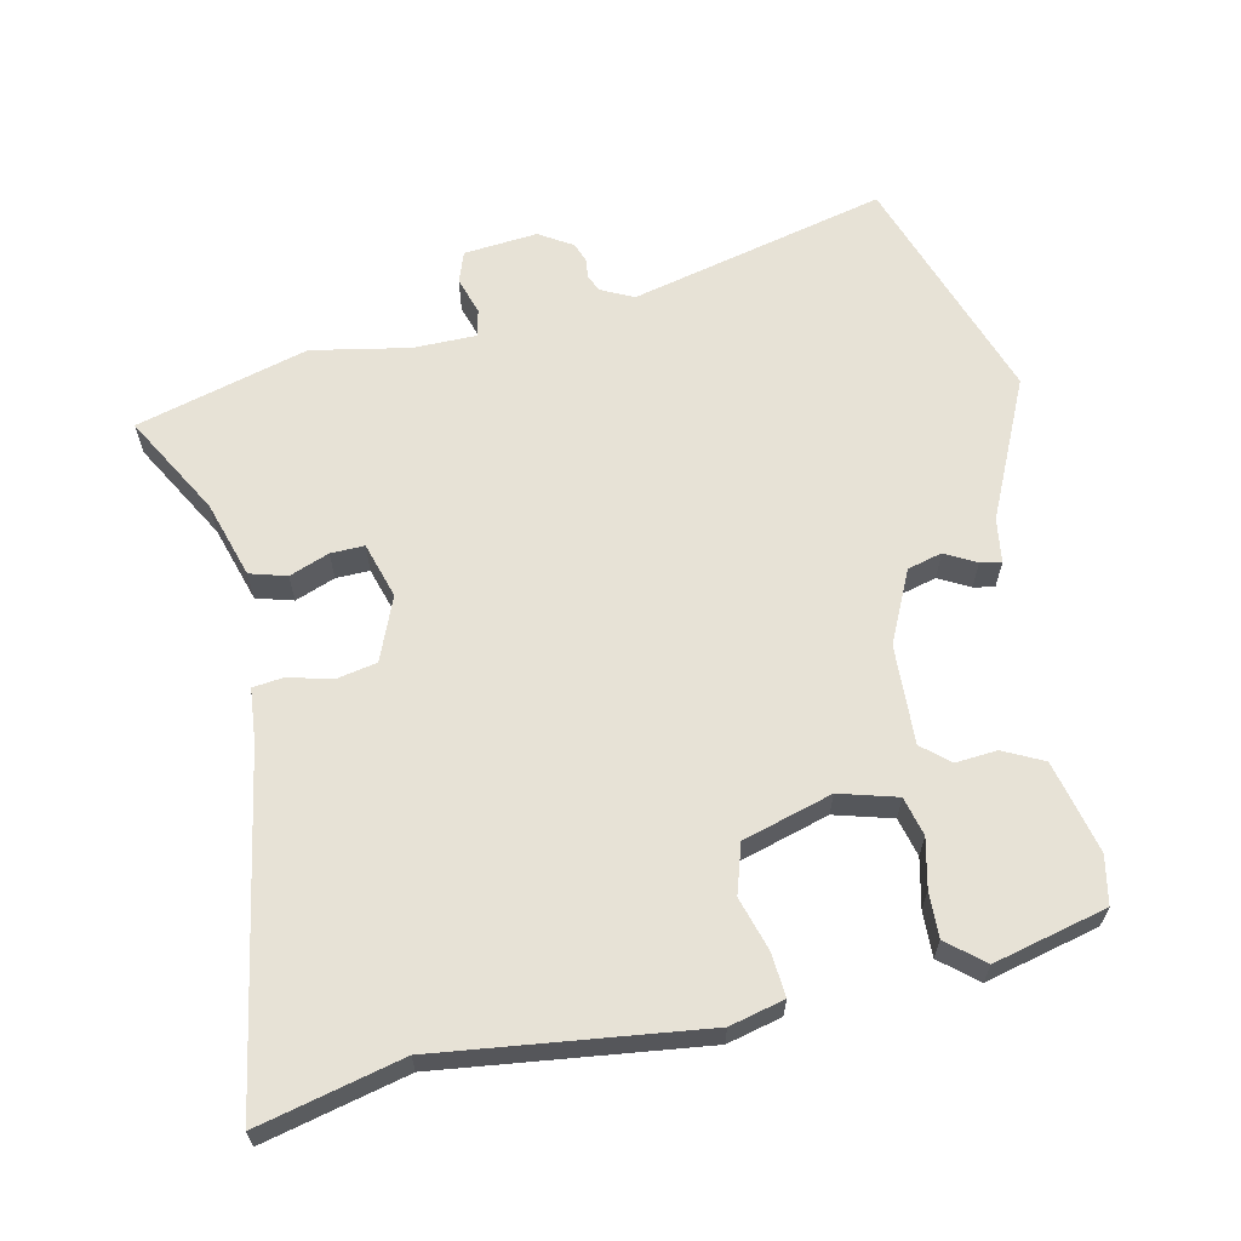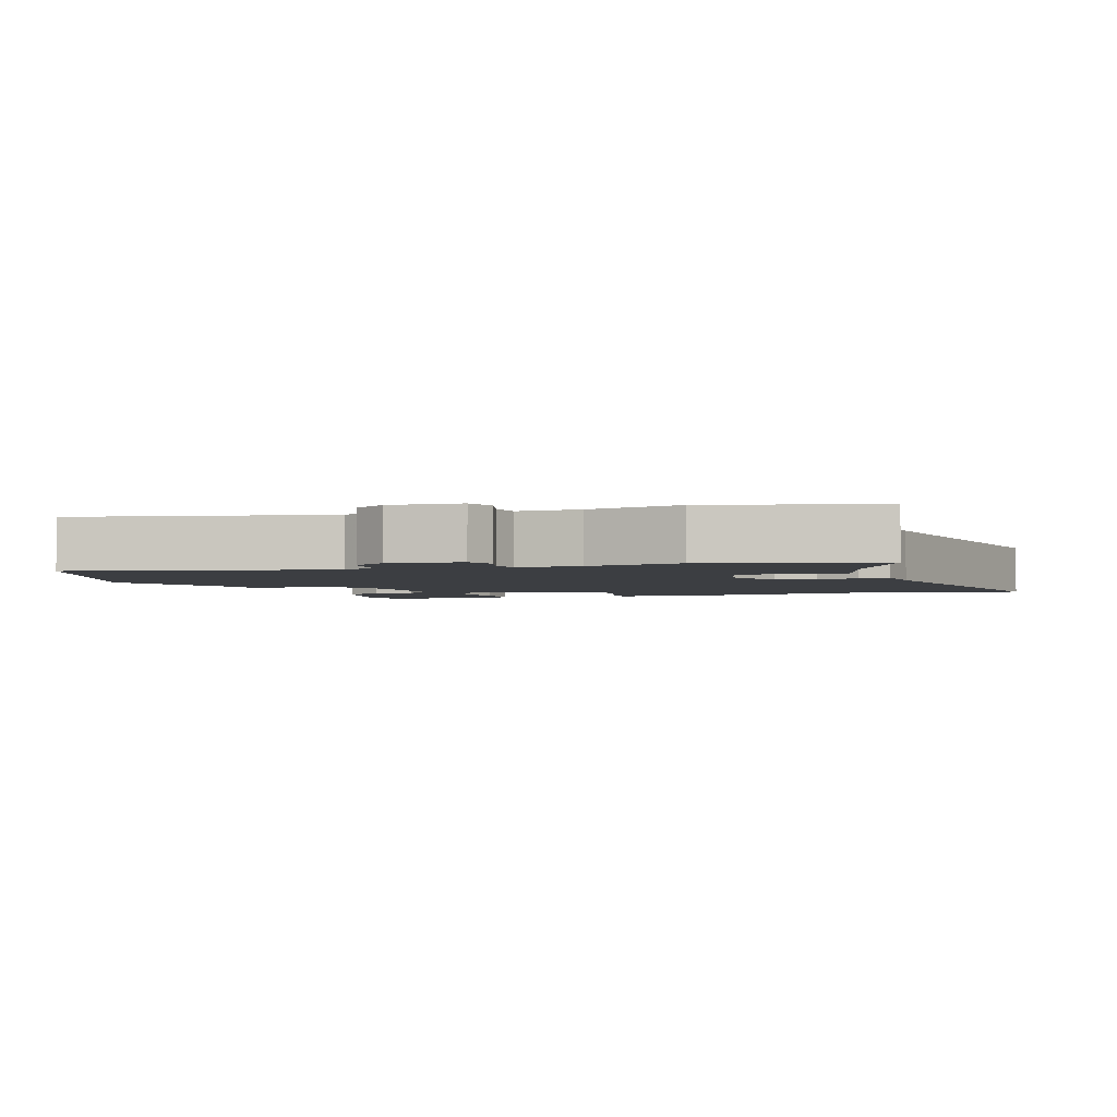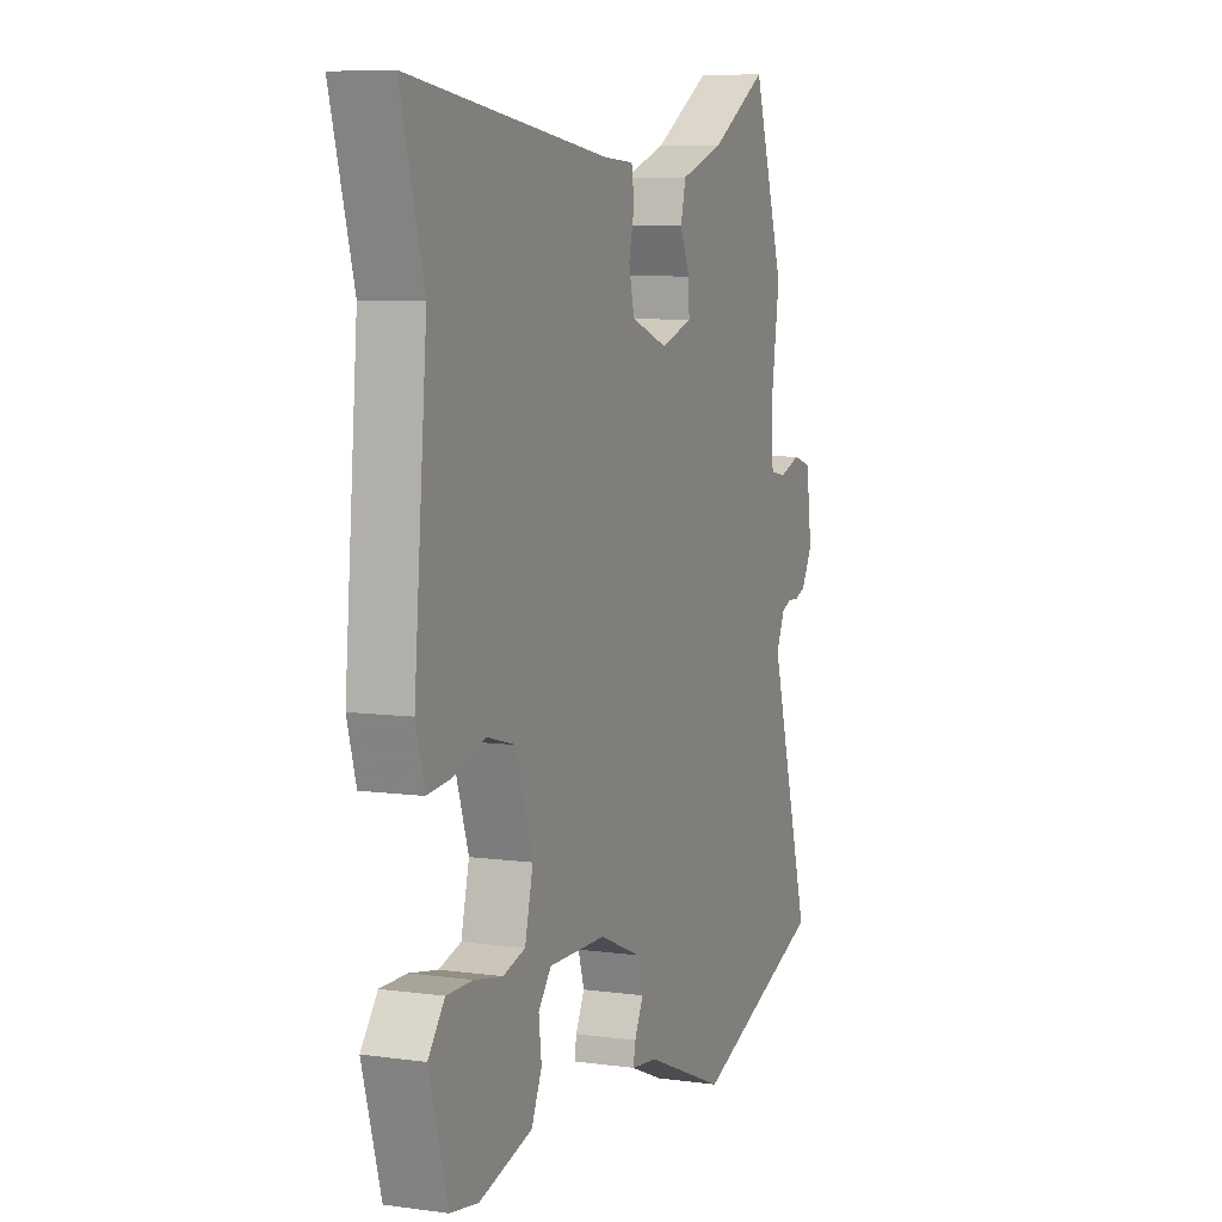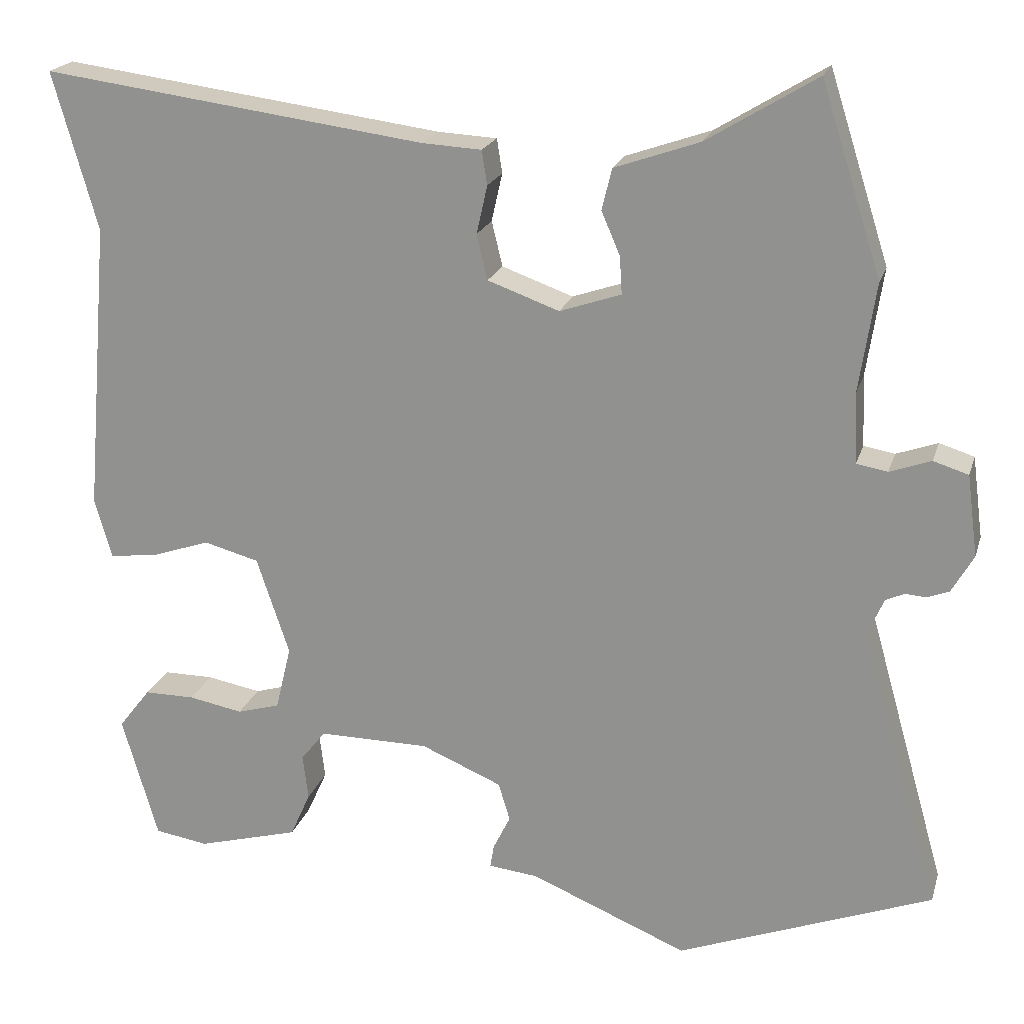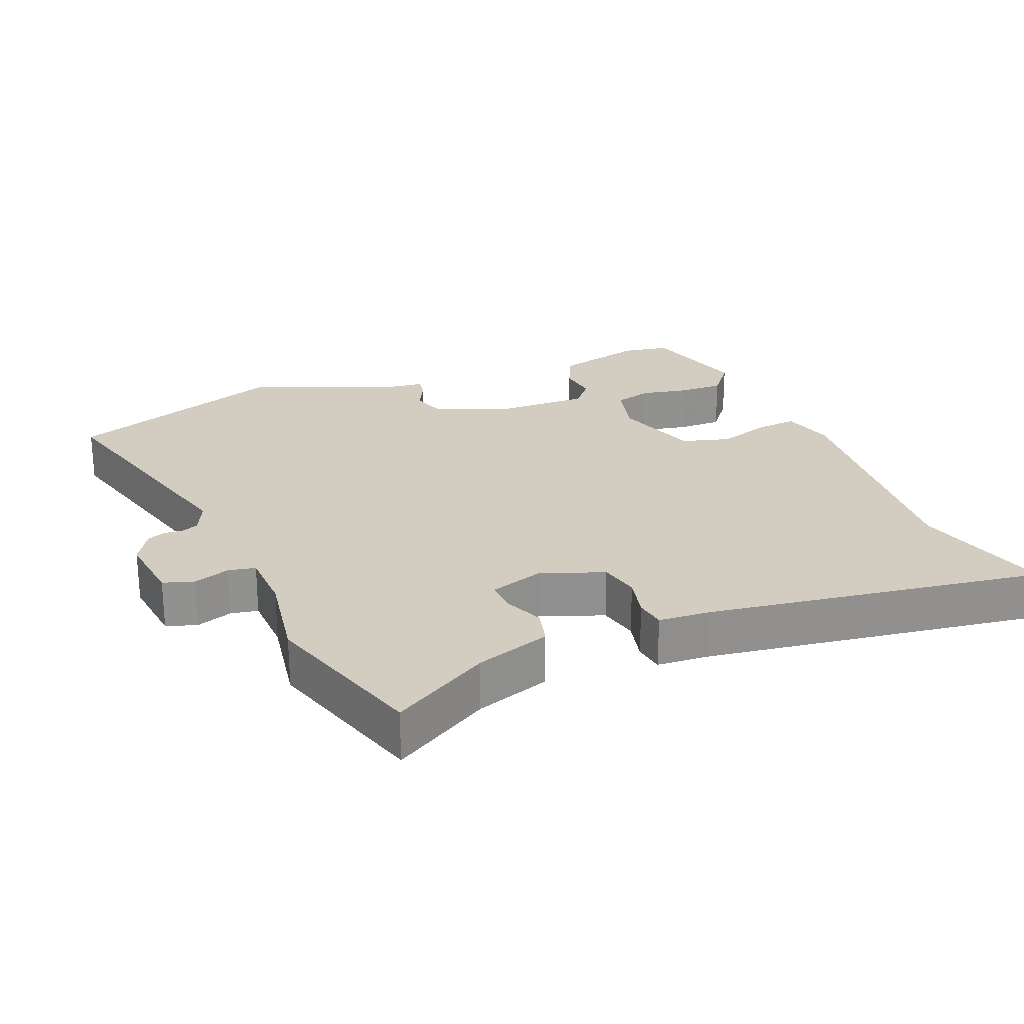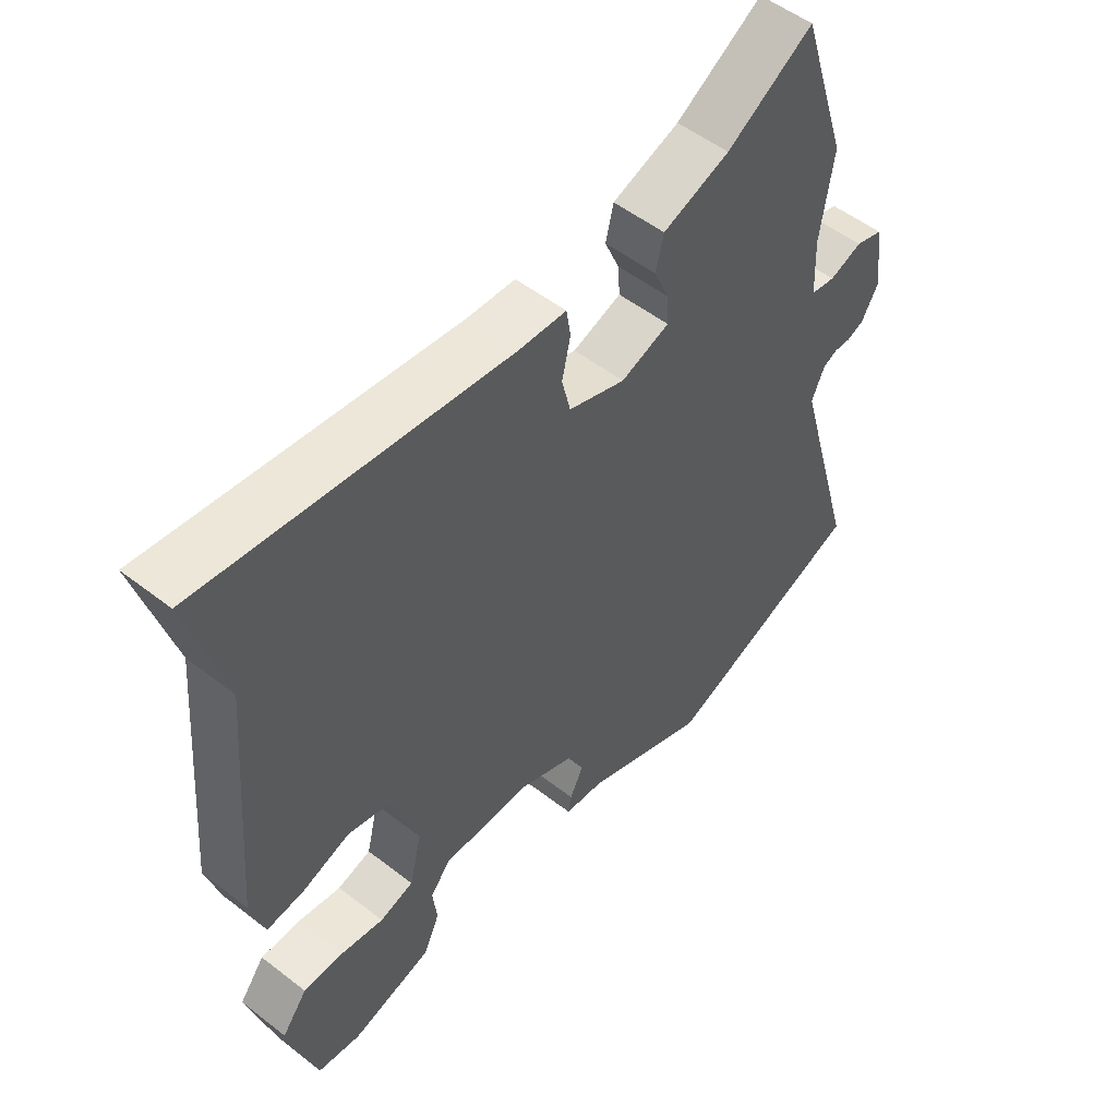
<metadata>
{"format":"obj","ext":"obj","renderer":"f3d","projection":"perspective","resolution":1024,"background":"white","views":[{"elev":63.3,"azim":79.9,"up":"+Y"},{"elev":-3.0,"azim":-68.2,"up":"+Y"},{"elev":7.3,"azim":111.6,"up":"+Z"},{"elev":20.4,"azim":-164.9,"up":"+Z"},{"elev":24.4,"azim":-21.4,"up":"+Y"},{"elev":52.5,"azim":129.9,"up":"+Z"}]}
</metadata>
<code>
v -0.54 0.07 0.375
v -0.462 0.07 0.618
v -0.321 0.07 0.532
v -0.212 0.07 0.494
v -0.199 0.07 0.441
v -0.223 0.07 0.385
v -0.226 0.07 0.337
v -0.147 0.07 0.31
v -0.055 0.07 0.343
v -0.041 0.07 0.401
v -0.055 0.07 0.463
v -0.048 0.07 0.507
v 0.028 0.07 0.511
v 0.521 0.07 0.576
v 0.464 0.07 0.373
v 0.496 0.07 -0.002
v 0.474 0.07 -0.079
v 0.413 0.07 -0.072
v 0.337 0.07 -0.046
v 0.266 0.07 -0.065
v 0.224 0.07 -0.191
v 0.244 0.07 -0.274
v 0.299 0.07 -0.29
v 0.369 0.07 -0.277
v 0.434 0.07 -0.277
v 0.475 0.07 -0.33
v 0.429 0.07 -0.49
v 0.36 0.07 -0.501
v 0.229 0.07 -0.465
v 0.203 0.07 -0.407
v 0.21 0.07 -0.348
v 0.178 0.07 -0.308
v 0.036 0.07 -0.309
v -0.068 0.07 -0.353
v -0.083 0.07 -0.402
v -0.061 0.07 -0.447
v -0.056 0.07 -0.477
v -0.12 0.07 -0.484
v -0.322 0.07 -0.568
v -0.65 0.07 -0.443
v -0.547 0.07 -0.08
v -0.568 0.07 -0.032
v -0.592 0.07 -0.021
v -0.619 0.07 -0.023
v -0.647 0.07 -0.012
v -0.675 0.07 0.037
v -0.661 0.07 0.142
v -0.616 0.07 0.156
v -0.563 0.07 0.137
v -0.523 0.07 0.144
v -0.519 0.07 0.235
v -0.54 0 0.375
v -0.462 0 0.618
v -0.321 0 0.532
v -0.212 0 0.494
v -0.199 0 0.441
v -0.223 0 0.385
v -0.226 0 0.337
v -0.147 0 0.31
v -0.055 0 0.343
v -0.041 0 0.401
v -0.055 0 0.463
v -0.048 0 0.507
v 0.028 0 0.511
v 0.521 0 0.576
v 0.464 0 0.373
v 0.496 0 -0.002
v 0.474 0 -0.079
v 0.413 0 -0.072
v 0.337 0 -0.046
v 0.266 0 -0.065
v 0.224 0 -0.191
v 0.244 0 -0.274
v 0.299 0 -0.29
v 0.369 0 -0.277
v 0.434 0 -0.277
v 0.475 0 -0.33
v 0.429 0 -0.49
v 0.36 0 -0.501
v 0.229 0 -0.465
v 0.203 0 -0.407
v 0.21 0 -0.348
v 0.178 0 -0.308
v 0.036 0 -0.309
v -0.068 0 -0.353
v -0.083 0 -0.402
v -0.061 0 -0.447
v -0.056 0 -0.477
v -0.12 0 -0.484
v -0.322 0 -0.568
v -0.65 0 -0.443
v -0.547 0 -0.08
v -0.568 0 -0.032
v -0.592 0 -0.021
v -0.619 0 -0.023
v -0.647 0 -0.012
v -0.675 0 0.037
v -0.661 0 0.142
v -0.616 0 0.156
v -0.563 0 0.137
v -0.523 0 0.144
v -0.519 0 0.235
f 46 47 48 49
f 46 49 50
f 43 44 45 46
f 42 43 46 50
f 41 42 50
f 38 39 40 41
f 38 41 50
f 35 36 37 38
f 34 35 38 50
f 33 34 50 51
f 28 29 30 31
f 28 31 32
f 27 28 32
f 26 27 32
f 23 24 25 26
f 23 26 32
f 22 23 32 33
f 16 17 18 19
f 15 16 19 20
f 13 14 15 20
f 10 11 12 13
f 9 10 13 20
f 8 9 20 21
f 3 4 5 6
f 3 6 7
f 2 3 7
f 1 2 7
f 21 22 33 51
f 8 21 51
f 1 7 8 51
f 100 99 98 97
f 101 100 97
f 97 96 95 94
f 101 97 94 93
f 101 93 92
f 92 91 90 89
f 101 92 89
f 89 88 87 86
f 101 89 86 85
f 102 101 85 84
f 82 81 80 79
f 83 82 79
f 83 79 78
f 83 78 77
f 77 76 75 74
f 83 77 74
f 84 83 74 73
f 70 69 68 67
f 71 70 67 66
f 71 66 65 64
f 64 63 62 61
f 71 64 61 60
f 72 71 60 59
f 57 56 55 54
f 58 57 54
f 58 54 53
f 58 53 52
f 102 84 73 72
f 102 72 59
f 102 59 58 52
f 1 52 53 2
f 2 53 54 3
f 3 54 55 4
f 4 55 56 5
f 5 56 57 6
f 6 57 58 7
f 7 58 59 8
f 8 59 60 9
f 9 60 61 10
f 10 61 62 11
f 11 62 63 12
f 12 63 64 13
f 13 64 65 14
f 14 65 66 15
f 15 66 67 16
f 16 67 68 17
f 17 68 69 18
f 18 69 70 19
f 19 70 71 20
f 20 71 72 21
f 21 72 73 22
f 22 73 74 23
f 23 74 75 24
f 24 75 76 25
f 25 76 77 26
f 26 77 78 27
f 27 78 79 28
f 28 79 80 29
f 29 80 81 30
f 30 81 82 31
f 31 82 83 32
f 32 83 84 33
f 33 84 85 34
f 34 85 86 35
f 35 86 87 36
f 36 87 88 37
f 37 88 89 38
f 38 89 90 39
f 39 90 91 40
f 40 91 92 41
f 41 92 93 42
f 42 93 94 43
f 43 94 95 44
f 44 95 96 45
f 45 96 97 46
f 46 97 98 47
f 47 98 99 48
f 48 99 100 49
f 49 100 101 50
f 50 101 102 51
f 51 102 52 1

</code>
